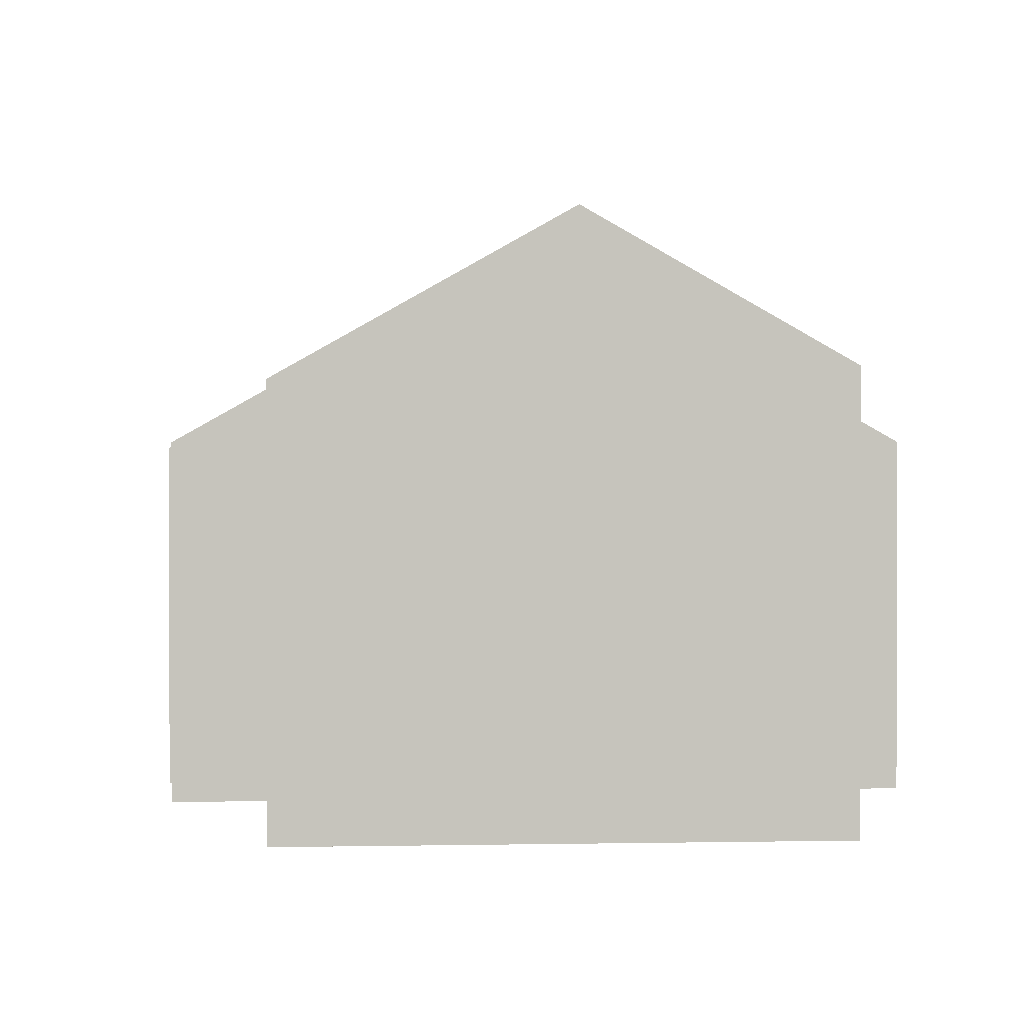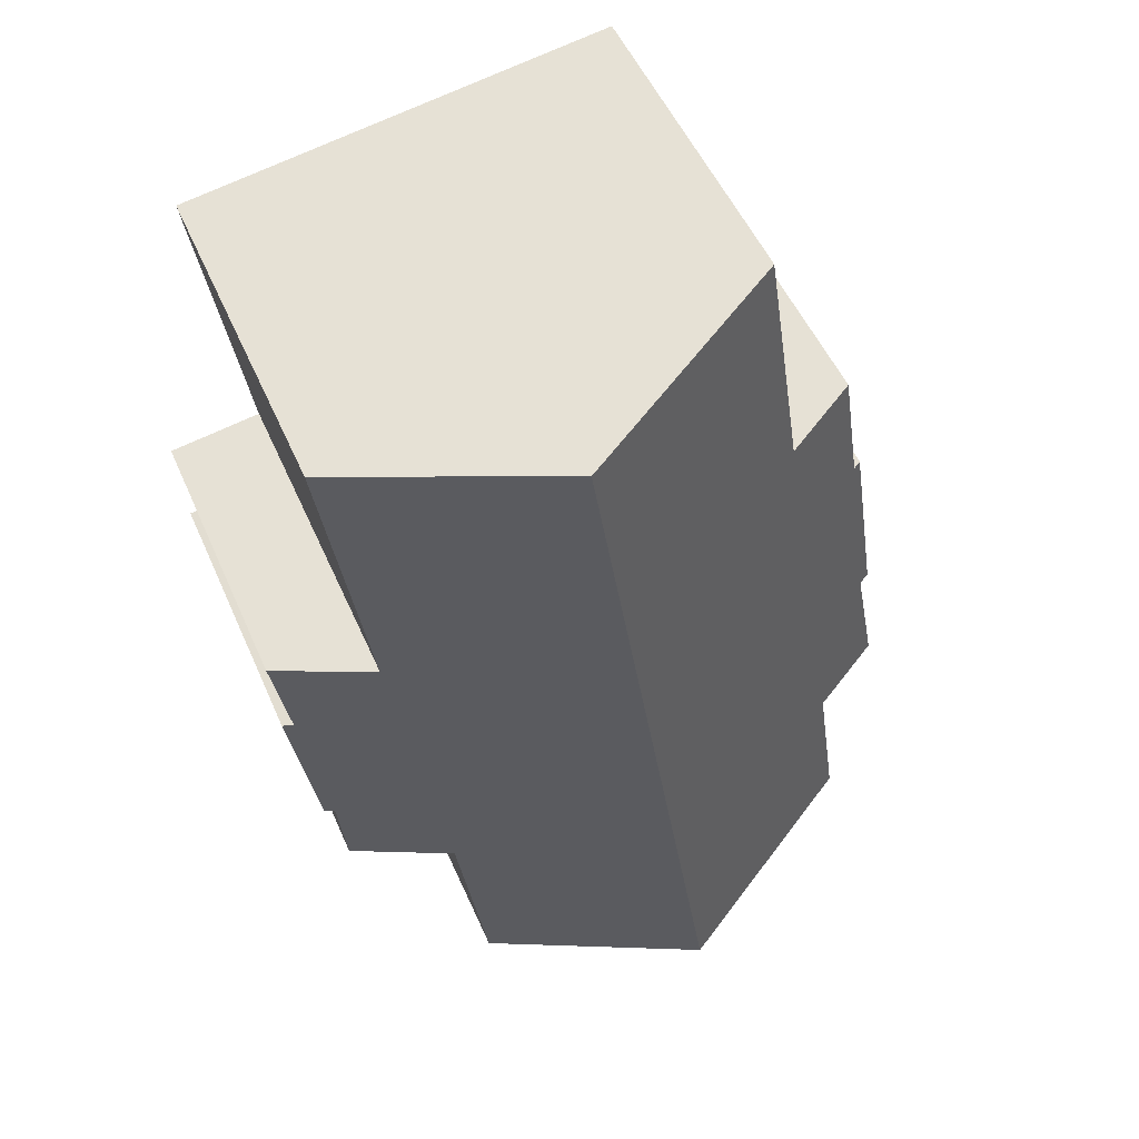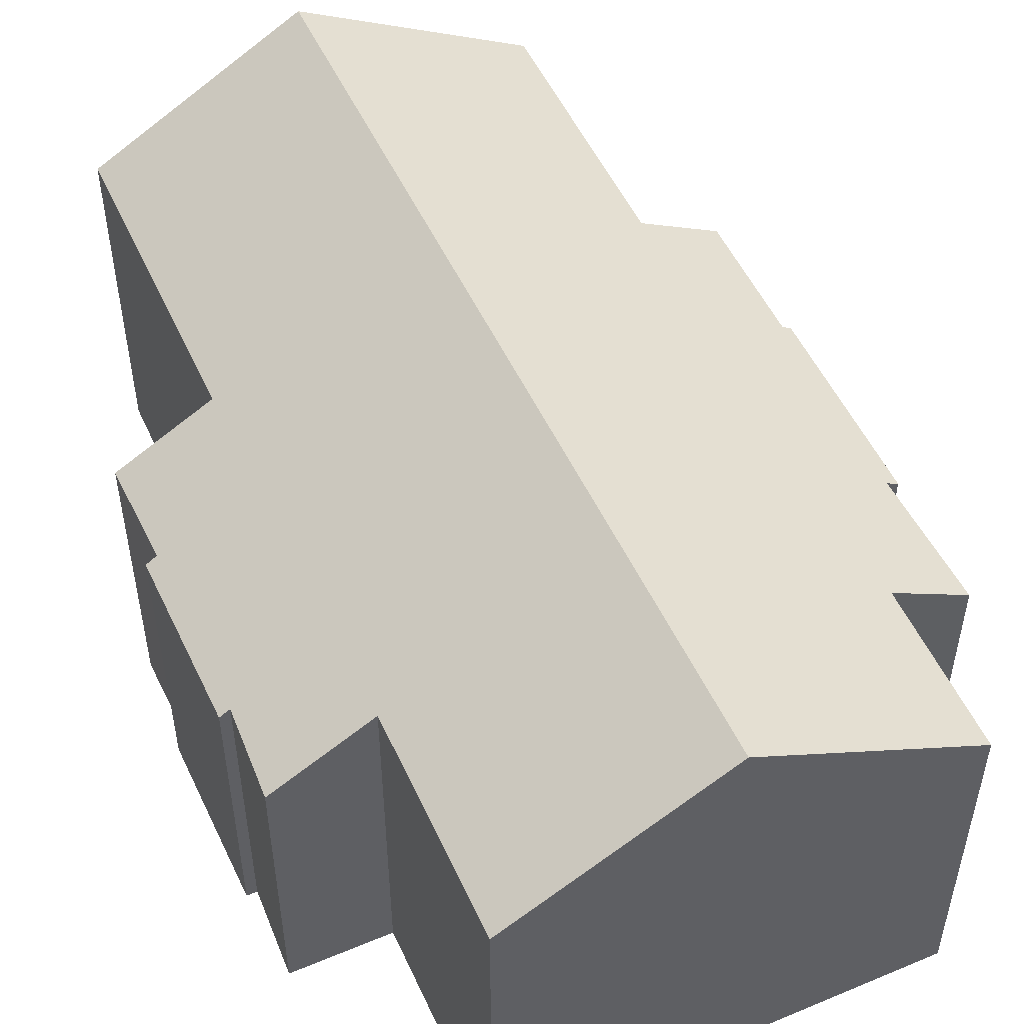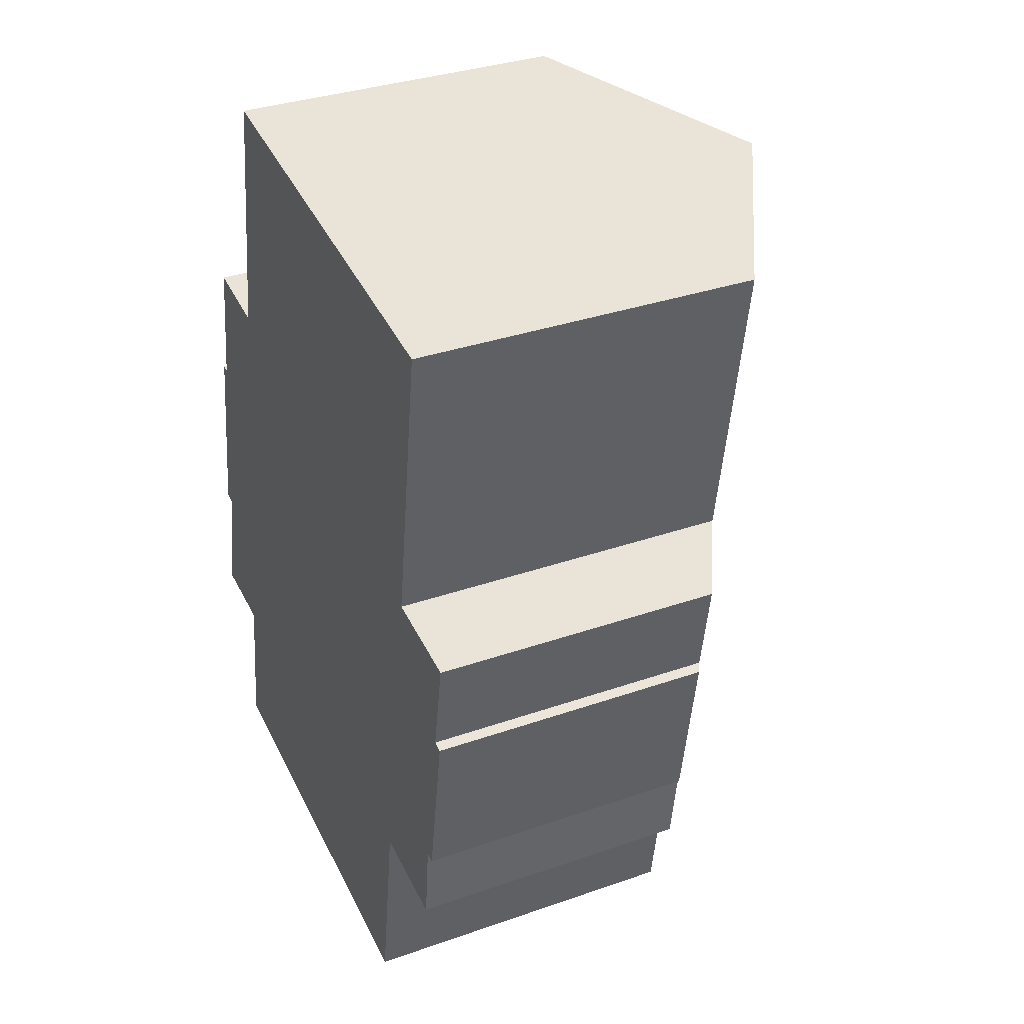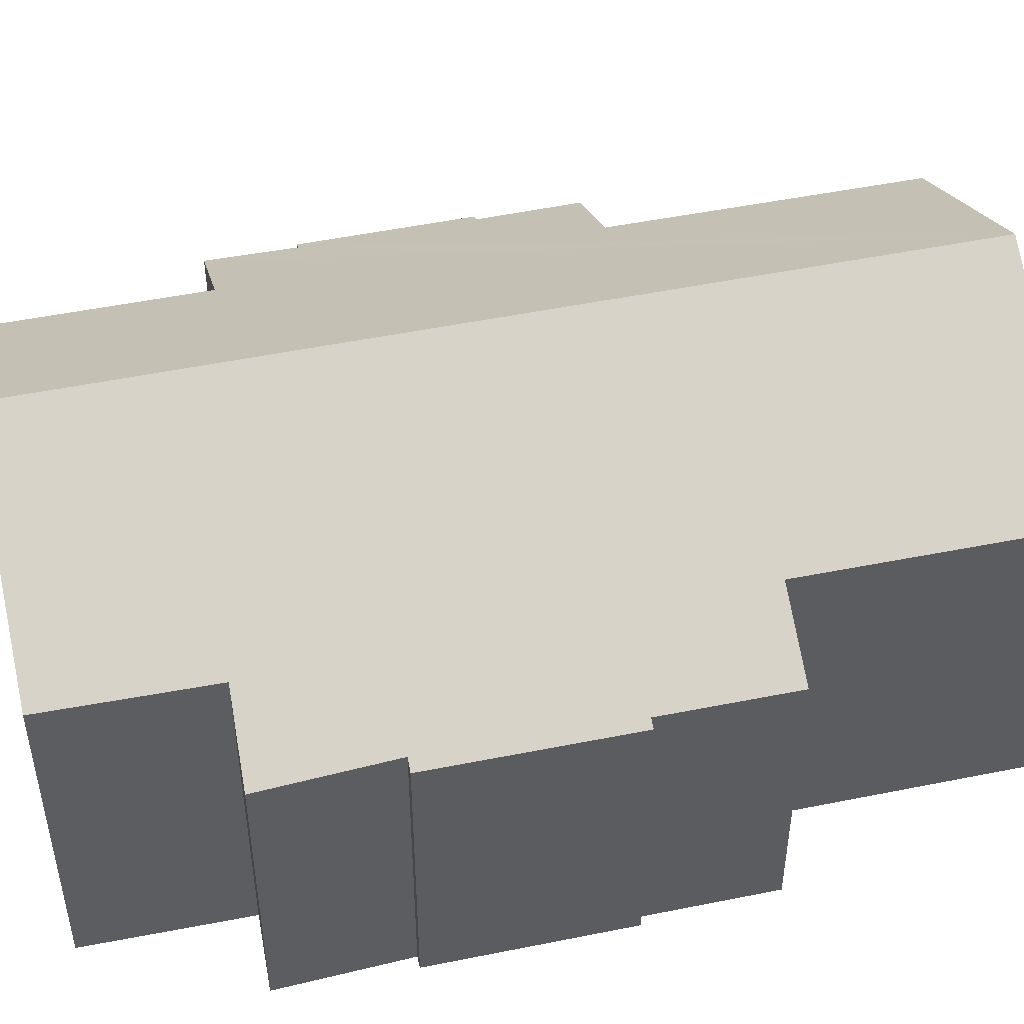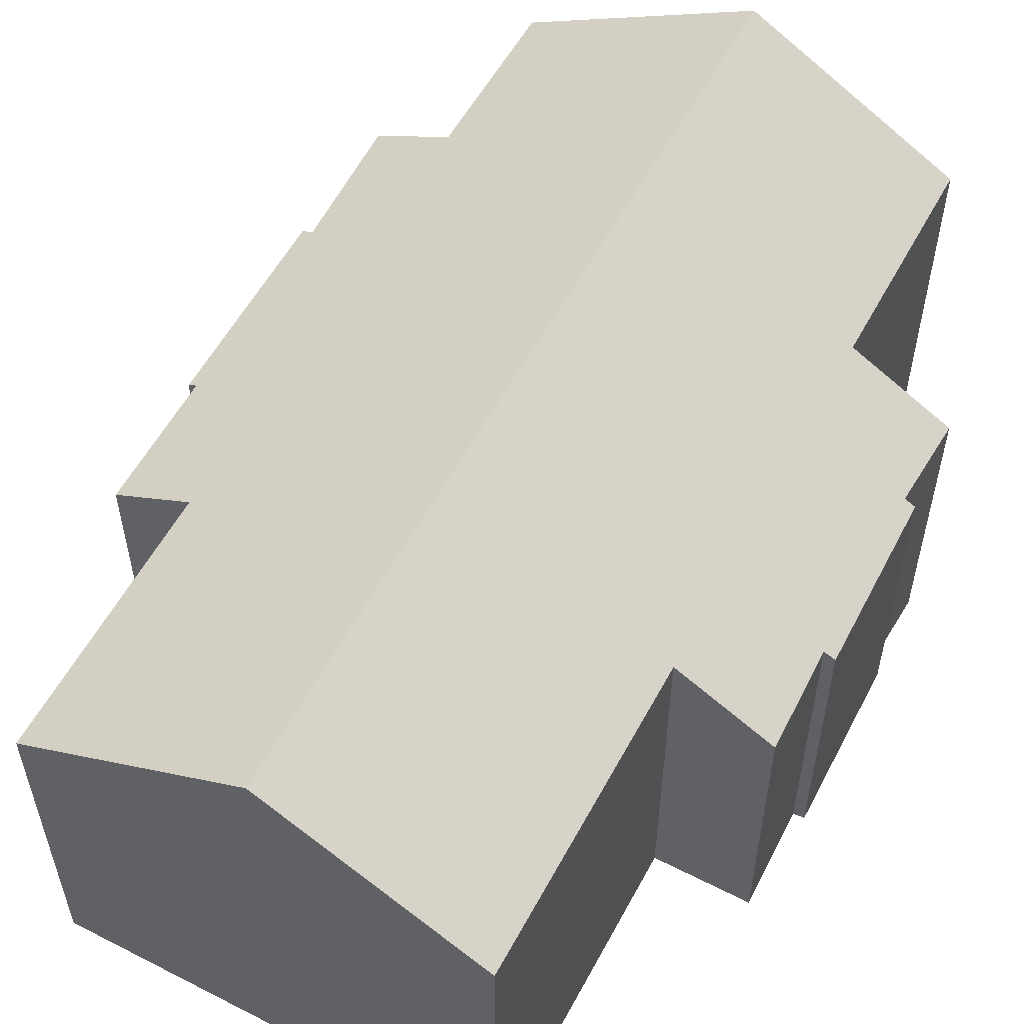
<metadata>
{"format":"obj","ext":"obj","renderer":"f3d","projection":"perspective","resolution":1024,"background":"white","views":[{"elev":1.2,"azim":4.2,"up":"+Y"},{"elev":52.0,"azim":156.7,"up":"+Z"},{"elev":52.2,"azim":164.4,"up":"+Y"},{"elev":34.1,"azim":64.7,"up":"+Z"},{"elev":48.7,"azim":-94.0,"up":"+Y"},{"elev":56.6,"azim":36.8,"up":"+Y"}]}
</metadata>
<code>
v  12.35 5.396 4.121
v  11.82 5.413 0.955
v  11.63 5.521 0.988
v  7.749 8.682 12.5
v  9.007 6.505 -4.4
v  5.177 8.682 -3.815
v  9.621 6.516 -0.384
v  11.46 5.473 -0.664
v  10.72 6.49 6.289
v  12.15 5.512 4.166
v  11.58 6.505 11.92
v  12.48 5.491 6.02
v  0.479 5.53 2.413
v  1.463 6.302 -0.174
v  0 5.475 3.352e-16
v  0.825 5.397 6.127
v  0.263 5.407 2.446
v  1.034 6.328 -3.182
v  0.983 5.487 6.103
v  2.837 6.322 8.318
v  1.356 5.48 8.544
v  3.574 6.309 13.14
v  11.63 -6.05e-17 0.988
v  11.82 -5.848e-17 0.955
v  9.621 2.351e-17 -0.384
v  11.46 4.066e-17 -0.664
v  9.007 2.694e-16 -4.4
v  1.034 1.948e-16 -3.182
v  5.177 2.336e-16 -3.815
v  1.463 1.065e-17 -0.174
v  0 0 0
v  0.479 -1.478e-16 2.413
v  0.263 -1.498e-16 2.446
v  11.58 -7.298e-16 11.92
v  10.72 -3.851e-16 6.289
v  12.15 -2.551e-16 4.166
v  12.48 -3.686e-16 6.02
v  12.35 -2.523e-16 4.121
v  0.825 -3.752e-16 6.127
v  0.983 -3.737e-16 6.103
v  1.356 -5.232e-16 8.544
v  2.837 -5.093e-16 8.318
v  3.574 -8.047e-16 13.14
v  7.749 -7.656e-16 12.5
g defaultobject
f 1 2 3
f 4 5 6
f 5 4 7
f 7 4 8
f 8 4 3
f 3 4 9
f 3 9 10
f 3 10 1
f 9 4 11
f 12 10 9
f 13 14 15
f 16 13 17
f 14 6 18
f 6 14 4
f 4 14 13
f 4 13 19
f 19 13 16
f 4 19 20
f 20 19 21
f 4 20 22
f 2 23 3
f 23 2 24
f 8 25 7
f 25 8 26
f 27 6 5
f 6 27 18
f 18 27 28
f 28 27 29
f 30 15 14
f 15 30 31
f 32 17 13
f 17 32 33
f 23 8 3
f 8 23 26
f 25 5 7
f 5 25 27
f 34 9 11
f 9 34 35
f 12 36 10
f 36 12 37
f 1 24 2
f 24 1 38
f 28 14 18
f 14 28 30
f 15 32 13
f 32 15 31
f 33 16 17
f 16 33 39
f 40 21 19
f 21 40 41
f 42 22 20
f 22 42 43
f 16 40 19
f 40 16 39
f 21 42 20
f 42 21 41
f 43 4 22
f 4 43 11
f 11 43 34
f 34 43 44
f 35 12 9
f 12 35 37
f 36 1 10
f 1 36 38
f 44 35 34
f 35 44 43
f 35 43 42
f 35 42 41
f 35 41 40
f 35 36 37
f 36 35 40
f 36 40 39
f 36 39 33
f 36 33 38
f 38 33 23
f 23 33 32
f 32 26 23
f 26 32 25
f 25 32 31
f 25 31 30
f 30 27 25
f 27 30 28
f 27 28 29
f 24 38 23

</code>
